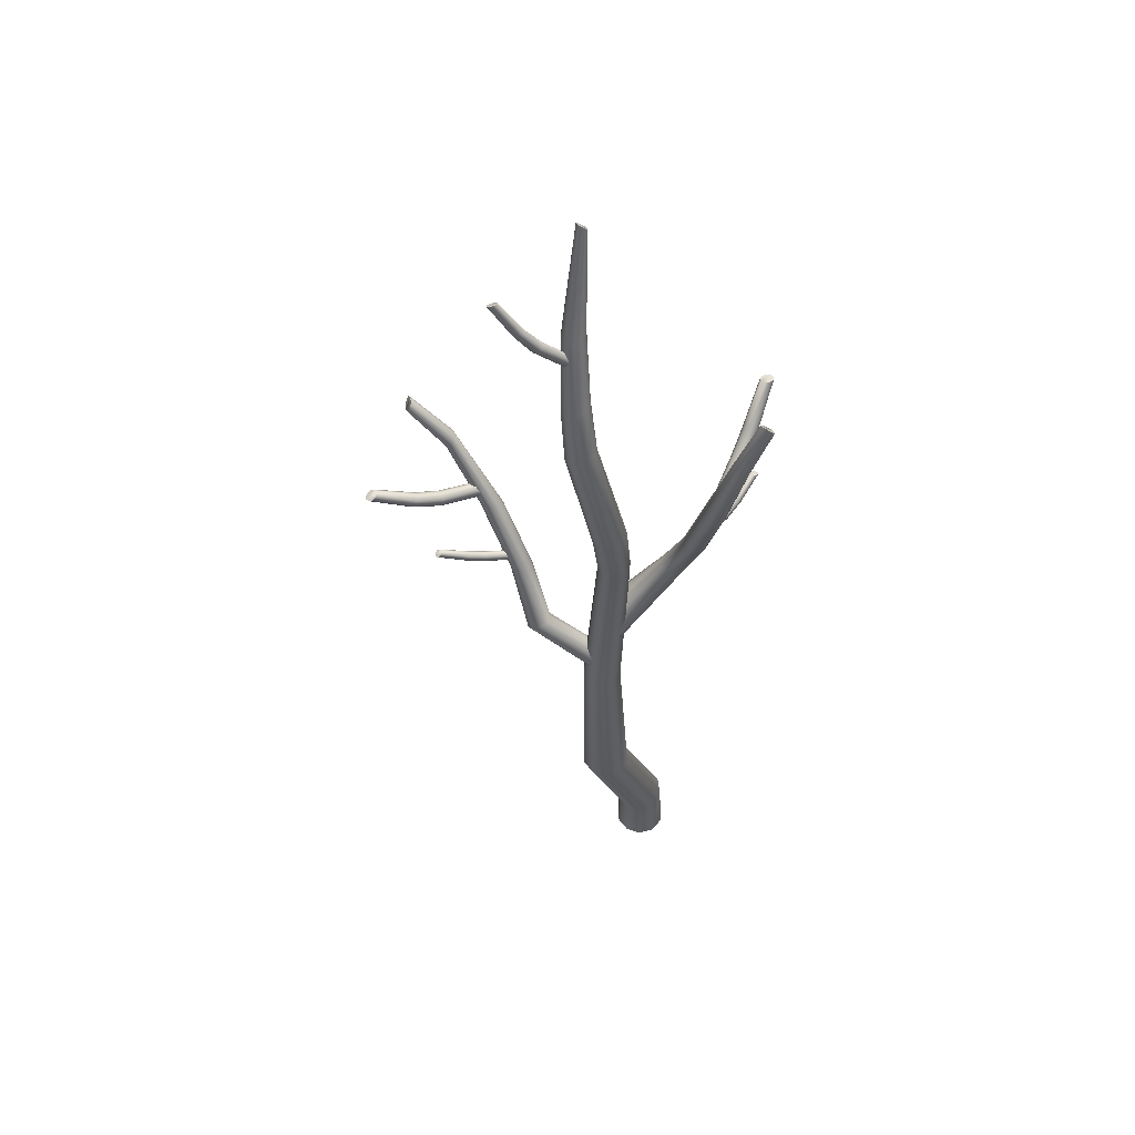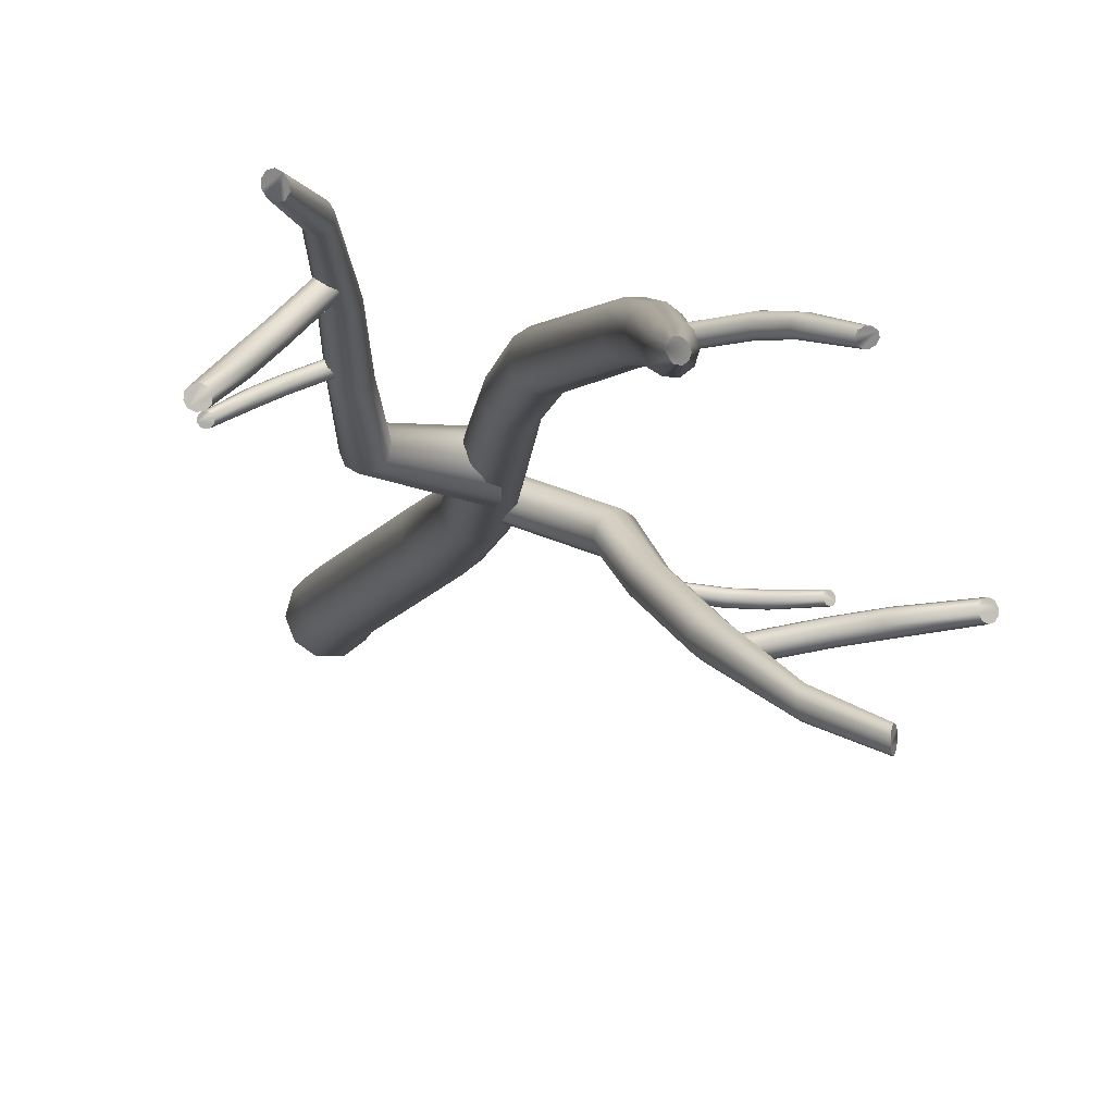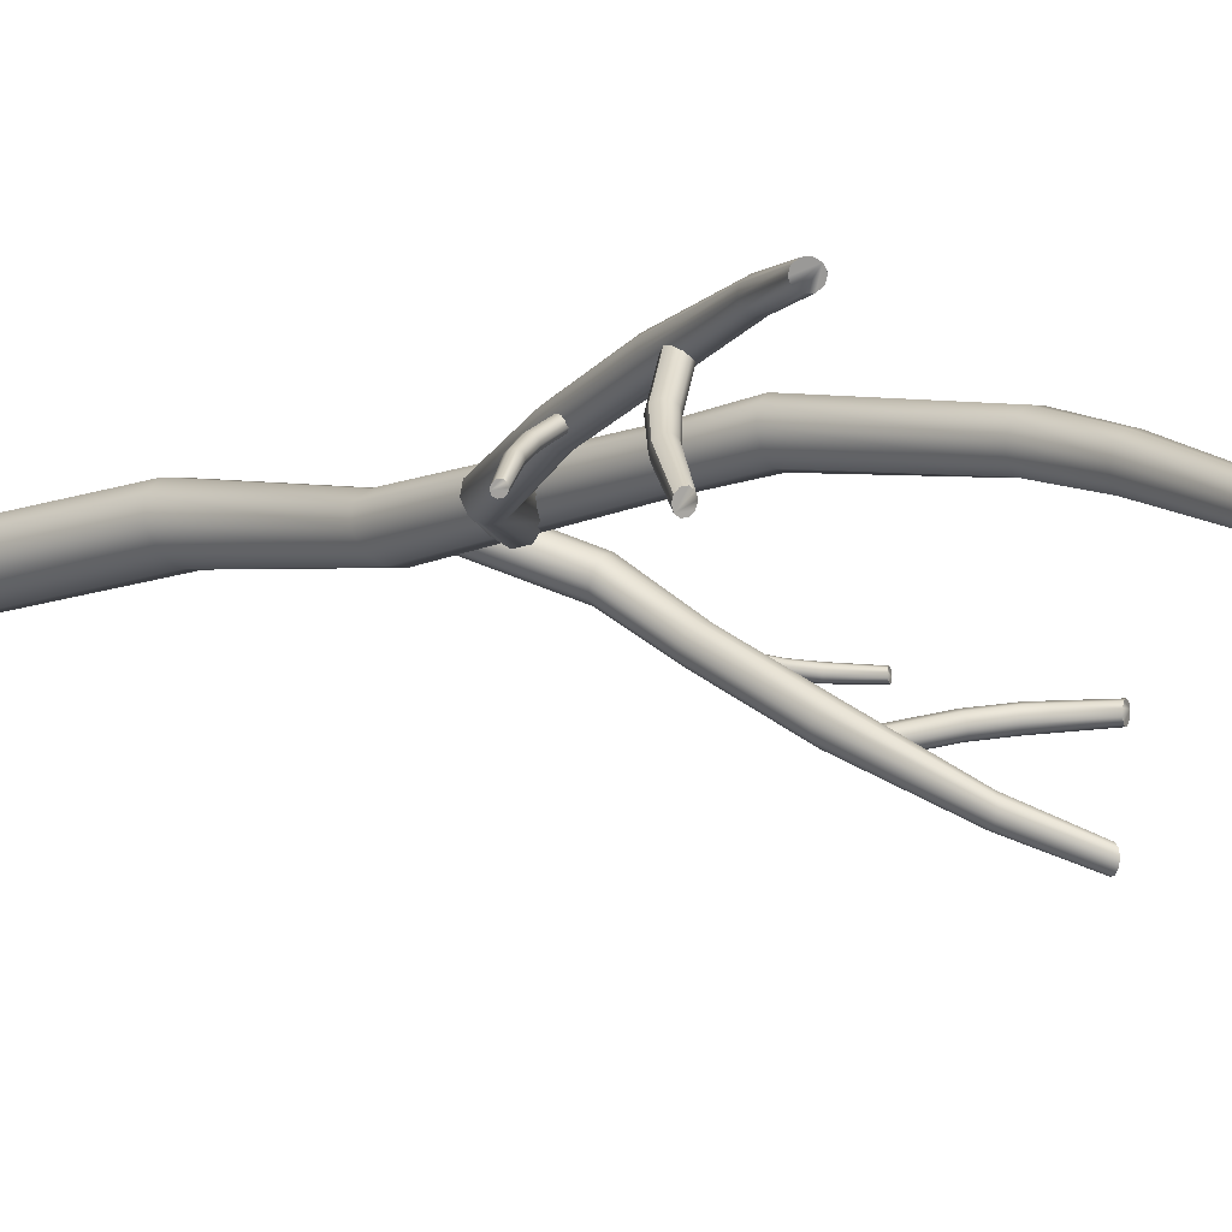
<metadata>
{"format":"obj","ext":"obj","renderer":"f3d","projection":"perspective","resolution":1024,"background":"white","views":[{"elev":54.8,"azim":-15.1,"up":"+Y"},{"elev":-8.9,"azim":173.3,"up":"+Z"},{"elev":-3.4,"azim":140.8,"up":"+Z"}]}
</metadata>
<code>
o DeadBirch_7_Cylinder.056
v 0.06538 0.002349 -0.01063
v 0.006744 0.002349 -0.161
v 0.02124 0.002349 0.1534
v -0.1141 0.002349 0.2541
v -0.2744 0.002349 0.2542
v -0.4047 0.002349 0.166
v -0.4627 0.002349 0.01669
v -0.4202 0.002349 -0.1423
v -0.289 0.002349 -0.2445
v -0.1256 0.002349 -0.2491
v -0.5417 3.558 0.05302
v -0.585 3.601 -0.05553
v -0.5721 3.527 0.1699
v -0.6714 3.534 0.2455
v -0.7935 3.57 0.2473
v -0.8933 3.611 0.1815
v -0.9371 3.645 0.06782
v -0.9017 3.657 -0.05089
v -0.8022 3.653 -0.1219
v -0.6826 3.636 -0.1213
v -0.8754 7.529 0.1806
v -0.9044 7.502 0.09548
v -0.902 7.547 0.2696
v -0.9776 7.554 0.328
v -1.075 7.548 0.3315
v -1.154 7.524 0.2776
v -1.183 7.49 0.1899
v -1.151 7.457 0.1013
v -1.071 7.447 0.04537
v -0.977 7.47 0.04438
v -0.8347 9.779 -0.3586
v -0.8456 9.77 -0.3926
v -0.8423 9.8 -0.33
v -0.8651 9.825 -0.3175
v -0.8944 9.845 -0.3259
v -0.919 9.851 -0.3523
v -0.9289 9.842 -0.386
v -0.9209 9.821 -0.4134
v -0.899 9.797 -0.4255
v -0.8705 9.778 -0.418
v -0.8934 8.777 -0.1487
v -0.9173 8.762 -0.2169
v -0.9146 8.785 -0.07812
v -0.9732 8.784 -0.03318
v -1.046 8.773 -0.03115
v -1.105 8.756 -0.07181
v -1.129 8.739 -0.1387
v -1.108 8.727 -0.209
v -1.049 8.728 -0.2552
v -0.9758 8.743 -0.2572
v -0.6023 6.327 0.3104
v -0.5328 5.719 0.234
v -0.5656 5.72 0.1389
v -0.6306 6.33 0.2115
v -0.6337 6.304 0.4076
v -0.5639 5.714 0.3306
v -0.7167 6.272 0.4663
v -0.6459 5.711 0.3876
v -0.8199 6.245 0.4621
v -0.7438 5.711 0.3862
v -0.9023 6.231 0.396
v -0.8238 5.709 0.3299
v -0.9322 6.234 0.294
v -0.8581 5.707 0.2374
v -0.897 6.249 0.1933
v -0.8318 5.703 0.1409
v -0.8099 6.279 0.1352
v -0.7498 5.708 0.07975
v -0.7081 6.314 0.1449
v -0.6472 5.717 0.08005
v -0.464 0.5182 0.00717
v -0.4407 0.5637 -0.1403
v -0.1112 0.5695 0.215
v -0.2609 0.5236 0.2213
v -0.06048 0.7037 -0.1604
v 0.01374 0.6846 -0.02765
v -0.3339 0.627 -0.2335
v -0.3931 0.5043 0.1442
v -0.001327 0.6313 0.1187
v -0.1905 0.682 -0.2381
v -0.958 1.913 0.1997
v -0.6056 1.902 0.4057
v -0.535 1.991 0.03089
v -0.926 1.937 0.05263
v -0.7595 1.893 0.4131
v -0.4666 1.966 0.1631
v -0.8112 1.966 -0.0403
v -0.8919 1.898 0.3366
v -0.4894 1.928 0.3088
v -0.664 1.991 -0.04583
v 0.1624 5.981 0.3525
v 0.1599 6.01 0.3637
v 0.1541 6.04 0.355
v 0.1468 6.058 0.3302
v 0.1388 6.057 0.3003
v 0.1343 6.039 0.2759
v 0.1352 6.009 0.2665
v 0.1416 5.98 0.2757
v 0.1586 5.963 0.3282
v 0.1509 5.963 0.2992
v 0.8086 6.359 -0.008837
v 0.7934 6.37 0.01042
v 0.7689 6.379 0.01545
v 0.7452 6.384 0.004333
v 0.731 6.38 -0.01735
v 0.7316 6.371 -0.04181
v 0.747 6.359 -0.05966
v 0.7713 6.351 -0.0641
v 0.8087 6.351 -0.03288
v 0.7947 6.348 -0.05378
v 0.6012 6.172 0.1352
v 0.5842 6.188 0.1563
v 0.557 6.203 0.16
v 0.531 6.212 0.145
v 0.5151 6.209 0.1187
v 0.5157 6.196 0.09056
v 0.5327 6.179 0.07129
v 0.5597 6.165 0.06821
v 0.6014 6.161 0.1074
v 0.5859 6.158 0.0821
v 0.4362 6.069 0.2288
v 0.4259 6.095 0.244
v 0.4093 6.121 0.24
v 0.3929 6.138 0.2188
v 0.3813 6.137 0.1901
v 0.3797 6.12 0.1641
v 0.3889 6.094 0.1508
v 0.4057 6.068 0.1552
v 0.4348 6.054 0.2029
v 0.4235 6.053 0.1752
v 0.29 6.811 0.5647
v 0.9027 7.595 -0.1341
v 0.7111 7.236 0.1002
v 0.56 7.034 0.2696
v 0.2097 6.767 0.4868
v 0.1771 6.8 0.4776
v 0.1661 6.846 0.4857
v 0.1808 6.885 0.5083
v 0.2124 6.902 0.5385
v 0.2502 6.891 0.5637
v 0.2797 6.856 0.5741
v 0.29 6.811 0.5647
v 0.2471 6.758 0.5109
v 0.2776 6.774 0.5401
v 0.8548 7.578 -0.2219
v 0.8153 7.578 -0.2158
v 0.7871 7.586 -0.1876
v 0.7822 7.597 -0.1493
v 0.8013 7.604 -0.1153
v 0.8371 7.606 -0.09864
v 0.876 7.602 -0.1058
v 0.9027 7.595 -0.1341
v 0.8891 7.581 -0.205
v 0.9073 7.588 -0.172
v 0.6526 7.21 -0.000631
v 0.6064 7.217 0.005938
v 0.5746 7.233 0.03737
v 0.5703 7.252 0.08066
v 0.5936 7.262 0.1196
v 0.6358 7.262 0.1393
v 0.6808 7.252 0.132
v 0.7111 7.236 0.1002
v 0.6932 7.212 0.0192
v 0.7154 7.222 0.05703
v 0.4899 6.994 0.1806
v 0.4495 7.018 0.1801
v 0.4275 7.056 0.2002
v 0.4326 7.09 0.2331
v 0.4603 7.105 0.2675
v 0.501 7.098 0.2896
v 0.539 7.07 0.2906
v 0.56 7.034 0.2696
v 0.5296 6.988 0.2021
v 0.5562 7.003 0.2354
v 0.491 8.002 0.6882
v 0.4843 7.98 0.6467
v 0.5032 7.947 0.6175
v 0.5391 7.916 0.6132
v 0.5755 7.897 0.6357
v 0.6 7.898 0.6756
v 0.6032 7.918 0.7177
v 0.5845 7.952 0.745
v 0.5163 8.002 0.726
v 0.5516 7.984 0.7475
v 0.2652 7.487 0.6867
v 0.2622 7.465 0.6352
v 0.2904 7.433 0.5982
v 0.3369 7.403 0.5917
v 0.3812 7.383 0.6178
v 0.4079 7.382 0.6661
v 0.4069 7.402 0.7179
v 0.3791 7.434 0.7526
v 0.293 7.486 0.7325
v 0.3359 7.467 0.7575
v 0.07771 6.589 0.5046
v 0.09422 6.623 0.4416
v 0.1481 6.662 0.4074
v 0.2169 6.687 0.4157
v 0.275 6.686 0.4593
v 0.3003 6.661 0.523
v 0.2825 6.623 0.5824
v 0.2284 6.587 0.6149
v 0.1034 6.567 0.5668
v 0.1599 6.567 0.6087
v -0.03111 5.861 0.295
v -0.007928 5.887 0.2305
v 0.05318 5.91 0.1941
v 0.1263 5.917 0.2005
v 0.1833 5.902 0.2433
v 0.2029 5.874 0.3074
v 0.1773 5.843 0.3685
v 0.1165 5.823 0.4031
v -0.01029 5.835 0.3576
v 0.04512 5.821 0.3986
v -0.1583 5.299 0.08184
v -0.1422 5.298 0.000748
v -0.08121 5.285 -0.05506
v -0.001842 5.262 -0.06213
v 0.06271 5.233 -0.02066
v 0.08982 5.214 0.05394
v 0.06876 5.21 0.1332
v 0.008547 5.226 0.1862
v -0.1294 5.281 0.1536
v -0.06659 5.254 0.1932
v -0.7137 4.767 0.1388
v -0.7482 4.74 0.01634
v -0.7536 4.642 -0.07216
v -0.7303 4.515 -0.08845
v -0.6966 4.407 -0.02753
v -0.6607 4.358 0.0862
v -0.6357 4.389 0.2091
v -0.629 4.487 0.2923
v -0.6755 4.717 0.2469
v -0.643 4.612 0.3051
v -0.9325 8.086 0.1404
v -0.9079 8.073 0.05853
v -0.9351 8.051 -0.02012
v -1.002 8.026 -0.06703
v -1.001 8.089 0.1935
v -1.089 8.08 0.1962
v -1.159 8.06 0.1478
v -1.186 8.033 0.06847
v -1.16 8.01 -0.01299
v -1.088 8.006 -0.06548
v -1.409 8.767 -0.03095
v -1.393 8.781 -0.000974
v -1.406 8.764 -0.06776
v -1.386 8.775 -0.09775
v -1.356 8.796 -0.1088
v -1.328 8.818 -0.09651
v -1.313 8.832 -0.0657
v -1.314 8.833 -0.02757
v -1.335 8.82 0.002641
v -1.366 8.801 0.01203
v -1.566 8.968 -0.07911
v -1.555 8.987 -0.05019
v -1.555 8.953 -0.1106
v -1.526 8.947 -0.1333
v -1.489 8.955 -0.138
v -1.46 8.971 -0.1225
v -1.448 8.991 -0.0927
v -1.459 9.004 -0.059
v -1.489 9.009 -0.03598
v -1.526 9.003 -0.03384
v -1.759 9.277 -0.1895
v -1.75 9.294 -0.1656
v -1.748 9.26 -0.2139
v -1.723 9.251 -0.2302
v -1.691 9.254 -0.2316
v -1.666 9.267 -0.2172
v -1.657 9.285 -0.1926
v -1.667 9.3 -0.1661
v -1.694 9.308 -0.1497
v -1.726 9.306 -0.1506
v -1.136 8.503 -0.03142
v -1.117 8.515 -0.002541
v -1.141 8.508 -0.06765
v -1.132 8.529 -0.09747
v -1.111 8.558 -0.1088
v -1.086 8.584 -0.09733
v -1.066 8.596 -0.06765
v -1.058 8.589 -0.03097
v -1.068 8.566 -0.001146
v -1.092 8.539 0.00934
v -0.742 3.943 -0.02444
v -0.7192 3.996 0.03326
v -0.7842 3.874 -0.03987
v -0.8327 3.815 -0.005619
v -0.8686 3.79 0.06613
v -0.8766 3.808 0.1476
v -0.8533 3.862 0.2077
v -0.8048 3.93 0.2242
v -0.7539 3.988 0.1874
v -0.7238 4.014 0.1125
v -1.263 4.402 -0.2844
v -1.235 4.441 -0.2217
v -1.325 4.359 -0.313
v -1.4 4.332 -0.296
v -1.459 4.331 -0.2389
v -1.478 4.356 -0.1633
v -1.45 4.396 -0.09826
v -1.383 4.435 -0.06699
v -1.306 4.461 -0.08581
v -1.251 4.465 -0.1474
v -1.352 4.935 -0.5762
v -1.329 4.96 -0.5146
v -1.41 4.922 -0.616
v -1.482 4.929 -0.6188
v -1.54 4.954 -0.5824
v -1.562 4.986 -0.5204
v -1.538 5.012 -0.4566
v -1.479 5.02 -0.4138
v -1.405 5.01 -0.4121
v -1.348 4.989 -0.4531
v -1.558 5.588 -0.9433
v -1.535 5.612 -0.8811
v -1.615 5.578 -0.9848
v -1.687 5.589 -0.9897
v -1.745 5.617 -0.955
v -1.766 5.65 -0.8937
v -1.743 5.675 -0.8293
v -1.685 5.68 -0.7847
v -1.611 5.667 -0.7809
v -1.554 5.642 -0.8202
v -1.936 6.338 -1.342
v -1.922 6.373 -1.304
v -1.961 6.29 -1.351
v -1.989 6.249 -1.327
v -2.009 6.231 -1.279
v -2.013 6.243 -1.225
v -1.999 6.279 -1.186
v -1.97 6.326 -1.177
v -1.94 6.366 -1.202
v -1.923 6.385 -1.252
v -2.291 6.721 -1.542
v -2.281 6.753 -1.511
v -2.307 6.678 -1.549
v -2.324 6.641 -1.527
v -2.336 6.623 -1.485
v -2.337 6.632 -1.439
v -2.327 6.664 -1.407
v -2.307 6.707 -1.4
v -2.289 6.745 -1.423
v -2.281 6.762 -1.467
v -2.213 5.825 -0.8991
v -2.204 5.822 -0.8548
v -2.209 5.851 -0.9366
v -2.194 5.893 -0.9524
v -2.175 5.933 -0.9395
v -2.157 5.957 -0.9031
v -2.147 5.954 -0.8574
v -2.148 5.925 -0.8197
v -2.163 5.882 -0.8048
v -2.185 5.843 -0.819
v -2.505 5.959 -0.8658
v -2.504 5.959 -0.8208
v -2.485 5.974 -0.904
v -2.451 6 -0.9203
v -2.415 6.028 -0.9078
v -2.392 6.045 -0.8711
v -2.39 6.045 -0.8246
v -2.409 6.027 -0.7856
v -2.444 5.999 -0.77
v -2.482 5.974 -0.7845
v -2.902 6.215 -0.8353
v -2.902 6.216 -0.7971
v -2.882 6.223 -0.8673
v -2.848 6.24 -0.8806
v -2.816 6.259 -0.8693
v -2.795 6.272 -0.8378
v -2.795 6.274 -0.7983
v -2.815 6.262 -0.7654
v -2.849 6.244 -0.7528
v -2.883 6.227 -0.7659
v -1.758 5.729 -0.9827
v -1.743 5.727 -0.94
v -1.768 5.758 -1.017
v -1.771 5.803 -1.03
v -1.765 5.847 -1.015
v -1.752 5.873 -0.9777
v -1.737 5.871 -0.9335
v -1.724 5.841 -0.899
v -1.72 5.794 -0.8876
v -1.729 5.751 -0.9038
v -2.209 5.851 -0.9366
v -2.485 5.974 -0.904
v -2.882 6.223 -0.8673
v -1.768 5.758 -1.017
v -1.825 5.085 -0.598
v -1.82 5.083 -0.6276
v -1.823 5.103 -0.5736
v -1.816 5.131 -0.564
v -1.806 5.159 -0.5735
v -1.797 5.175 -0.5985
v -1.792 5.174 -0.629
v -1.792 5.154 -0.6537
v -1.799 5.124 -0.6627
v -1.811 5.097 -0.6521
v -2.028 5.154 -0.6104
v -2.028 5.153 -0.6402
v -2.014 5.166 -0.586
v -1.992 5.186 -0.5767
v -1.971 5.206 -0.5865
v -1.958 5.218 -0.6118
v -1.959 5.218 -0.6426
v -1.971 5.204 -0.6675
v -1.993 5.183 -0.6763
v -2.016 5.164 -0.6651
v -2.306 5.297 -0.6181
v -2.308 5.297 -0.6434
v -2.292 5.304 -0.5978
v -2.271 5.318 -0.5904
v -2.251 5.333 -0.5992
v -2.24 5.342 -0.6209
v -2.241 5.342 -0.647
v -2.254 5.333 -0.6679
v -2.276 5.318 -0.6749
v -2.297 5.306 -0.6649
v -1.516 5.052 -0.5586
v -1.508 5.051 -0.5874
v -1.524 5.07 -0.5355
v -1.528 5.1 -0.5275
v -1.528 5.129 -0.5382
v -1.522 5.147 -0.5633
v -1.514 5.146 -0.5931
v -1.504 5.126 -0.6161
v -1.499 5.096 -0.6234
v -1.502 5.067 -0.612
f 84 81 17 18
f 61 59 25 26
f 85 82 14 15
f 86 83 12 11
f 87 84 18 19
f 88 85 15 16
f 89 86 11 13
f 90 87 19 20
f 81 88 16 17
f 82 89 13 14
f 83 90 20 12
f 13 11 52 56
f 55 51 21 23
f 69 67 29 30
f 63 61 26 27
f 54 69 30 22
f 65 63 27 28
f 59 57 24 25
f 57 55 23 24
f 67 65 28 29
f 48 47 37 38
f 19 18 66 68
f 16 15 60 62
f 51 54 22 21
f 20 19 68 70
f 17 16 62 64
f 14 13 56 58
f 12 20 70 53
f 18 17 64 66
f 15 14 58 60
f 236 237 42 41
f 49 48 38 39
f 46 45 35 36
f 45 44 34 35
f 50 49 39 40
f 47 46 36 37
f 44 43 33 34
f 42 50 40 32
f 31 32 40 39 38 37 36 35 34 33
f 238 244 49 50
f 242 241 46 47
f 239 235 43 44
f 237 238 50 42
f 243 242 47 48
f 240 239 44 45
f 235 236 41 43
f 244 243 48 49
f 241 240 45 46
f 43 41 31 33
f 52 53 54 51
f 56 52 51 55
f 58 56 55 57
f 60 58 57 59
f 62 60 59 61
f 64 62 61 63
f 66 64 63 65
f 68 66 65 67
f 70 68 67 69
f 53 70 69 54
f 11 12 53 52
f 2 10 80 75
f 4 3 79 73
f 7 6 78 71
f 10 9 77 80
f 3 1 76 79
f 6 5 74 78
f 9 8 72 77
f 1 2 75 76
f 5 4 73 74
f 8 7 71 72
f 75 80 90 83
f 73 79 89 82
f 71 78 88 81
f 80 77 87 90
f 79 76 86 89
f 78 74 85 88
f 77 72 84 87
f 76 75 83 86
f 74 73 82 85
f 72 71 81 84
f 125 126 96 95
f 109 110 108 107 106 105 104 103 102 101
f 123 124 94 93
f 122 123 93 92
f 124 125 95 94
f 129 121 91 99
f 130 129 99 100
f 128 130 100 98
f 121 122 92 91
f 126 127 97 96
f 127 128 98 97
f 114 104 105 115
f 113 103 104 114
f 115 105 106 116
f 111 101 102 112
f 119 109 101 111
f 120 110 109 119
f 112 102 103 113
f 117 107 108 118
f 116 106 107 117
f 121 111 112 122
f 129 119 111 121
f 122 112 113 123
f 128 118 120 130
f 127 117 118 128
f 126 116 117 127
f 130 120 119 129
f 124 114 115 125
f 123 113 114 124
f 118 108 110 120
f 153 145 146 147 148 149 150 151 152 154
f 172 134 133 162
f 169 139 140 170
f 168 138 139 169
f 172 142 131 134
f 162 133 132 152
f 165 135 136 166
f 183 184 182 181 180 179 178 177 176 175
f 125 115 116 126
f 172 142 144 174
f 174 144 143 173
f 160 161 151 150
f 159 160 150 149
f 167 137 138 168
f 170 140 141 171
f 156 157 147 146
f 173 143 135 165
f 166 136 137 167
f 164 163 153 154
f 171 141 142 172
f 172 174 164 162
f 155 156 146 145
f 191 181 182 192
f 189 179 180 190
f 170 171 161 160
f 166 167 157 156
f 194 184 183 193
f 168 169 159 158
f 161 162 152 151
f 187 177 178 188
f 185 175 176 186
f 195 185 186 196
f 203 193 185 195
f 196 186 187 197
f 192 182 184 194
f 201 191 192 202
f 200 190 191 201
f 188 178 179 189
f 198 188 189 199
f 197 187 188 198
f 174 173 163 164
f 162 164 154 152
f 186 176 177 187
f 171 172 162 161
f 163 155 145 153
f 190 180 181 191
f 165 166 156 155
f 158 159 149 148
f 193 183 175 185
f 169 170 160 159
f 202 192 194 204
f 157 158 148 147
f 42 32 31 41
f 173 165 155 163
f 204 194 193 203
f 167 168 158 157
f 220 210 211 221
f 207 197 198 208
f 216 206 207 217
f 223 213 205 215
f 205 195 196 206
f 211 201 202 212
f 218 208 209 219
f 209 199 200 210
f 214 204 203 213
f 222 212 214 224
f 227 217 218 228
f 234 224 223 233
f 232 222 224 234
f 231 221 222 232
f 233 223 215 225
f 229 219 220 230
f 228 218 219 229
f 224 214 213 223
f 226 216 217 227
f 225 215 216 226
f 208 198 199 209
f 213 203 195 205
f 221 211 212 222
f 212 202 204 214
f 199 189 190 200
f 215 205 206 216
f 206 196 197 207
f 210 200 201 211
f 219 209 210 220
f 217 207 208 218
f 230 220 221 231
f 26 25 240 241
f 29 28 243 244
f 23 21 236 235
f 25 24 239 240
f 28 27 242 243
f 22 30 238 237
f 24 23 235 239
f 27 26 241 242
f 30 29 244 238
f 21 22 237 236
f 250 249 259 260
f 247 245 255 257
f 254 253 263 264
f 251 250 260 261
f 248 247 257 258
f 246 254 264 256
f 252 251 261 262
f 249 248 258 259
f 245 246 256 255
f 253 252 262 263
f 257 255 265 267
f 264 263 273 274
f 261 260 270 271
f 258 257 267 268
f 256 264 274 266
f 262 261 271 272
f 259 258 268 269
f 255 256 266 265
f 263 262 272 273
f 260 259 269 270
f 248 278 277 247
f 246 276 284 254
f 252 282 281 251
f 249 279 278 248
f 245 275 276 246
f 253 283 282 252
f 250 280 279 249
f 247 277 275 245
f 254 284 283 253
f 251 281 280 250
f 266 274 273 272 271 270 269 268 267 265
f 289 299 298 288
f 285 295 296 286
f 293 303 302 292
f 290 300 299 289
f 287 297 295 285
f 294 304 303 293
f 291 301 300 290
f 288 298 297 287
f 286 296 304 294
f 292 302 301 291
f 295 305 306 296
f 303 313 312 302
f 300 310 309 299
f 297 307 305 295
f 304 314 313 303
f 301 311 310 300
f 298 308 307 297
f 296 306 314 304
f 302 312 311 301
f 299 309 308 298
f 313 323 322 312
f 310 320 319 309
f 307 317 315 305
f 314 324 323 313
f 311 321 320 310
f 308 318 317 307
f 306 316 324 314
f 312 322 321 311
f 309 319 318 308
f 305 315 316 306
f 320 330 329 319
f 317 327 325 315
f 324 334 333 323
f 321 331 330 320
f 318 328 327 317
f 316 326 334 324
f 322 332 331 321
f 319 329 328 318
f 315 325 326 316
f 323 333 332 322
f 327 337 335 325
f 334 344 343 333
f 331 341 340 330
f 328 338 337 327
f 326 336 344 334
f 332 342 341 331
f 329 339 338 328
f 325 335 336 326
f 333 343 342 332
f 330 340 339 329
f 350 349 359 360
f 347 345 355 357
f 354 353 363 364
f 351 350 360 361
f 348 347 357 358
f 346 354 364 356
f 352 351 361 362
f 349 348 358 359
f 345 346 356 355
f 353 352 362 363
f 357 355 365 367
f 364 363 373 374
f 361 360 370 371
f 358 357 367 368
f 356 364 374 366
f 362 361 371 372
f 359 358 368 369
f 355 356 366 365
f 363 362 372 373
f 360 359 369 370
f 348 378 377 347
f 346 376 384 354
f 352 382 381 351
f 349 379 378 348
f 345 375 376 346
f 353 383 382 352
f 350 380 379 349
f 347 377 375 345
f 354 384 383 353
f 351 381 380 350
f 366 374 373 372 371 370 369 368 367 365
f 336 335 337 338 339 340 341 342 343 344
f 347 377 388 385
f 357 386 387 367
f 347 385 386 357
f 394 404 403 393
f 391 401 399 389
f 398 408 407 397
f 395 405 404 394
f 392 402 401 391
f 390 400 408 398
f 396 406 405 395
f 393 403 402 392
f 389 399 400 390
f 397 407 406 396
f 401 411 409 399
f 408 418 417 407
f 405 415 414 404
f 402 412 411 401
f 400 410 418 408
f 406 416 415 405
f 403 413 412 402
f 399 409 410 400
f 407 417 416 406
f 404 414 413 403
f 392 391 421 422
f 390 398 428 420
f 396 395 425 426
f 393 392 422 423
f 389 390 420 419
f 397 396 426 427
f 394 393 423 424
f 391 389 419 421
f 398 397 427 428
f 395 394 424 425
f 410 409 411 412 413 414 415 416 417 418

</code>
